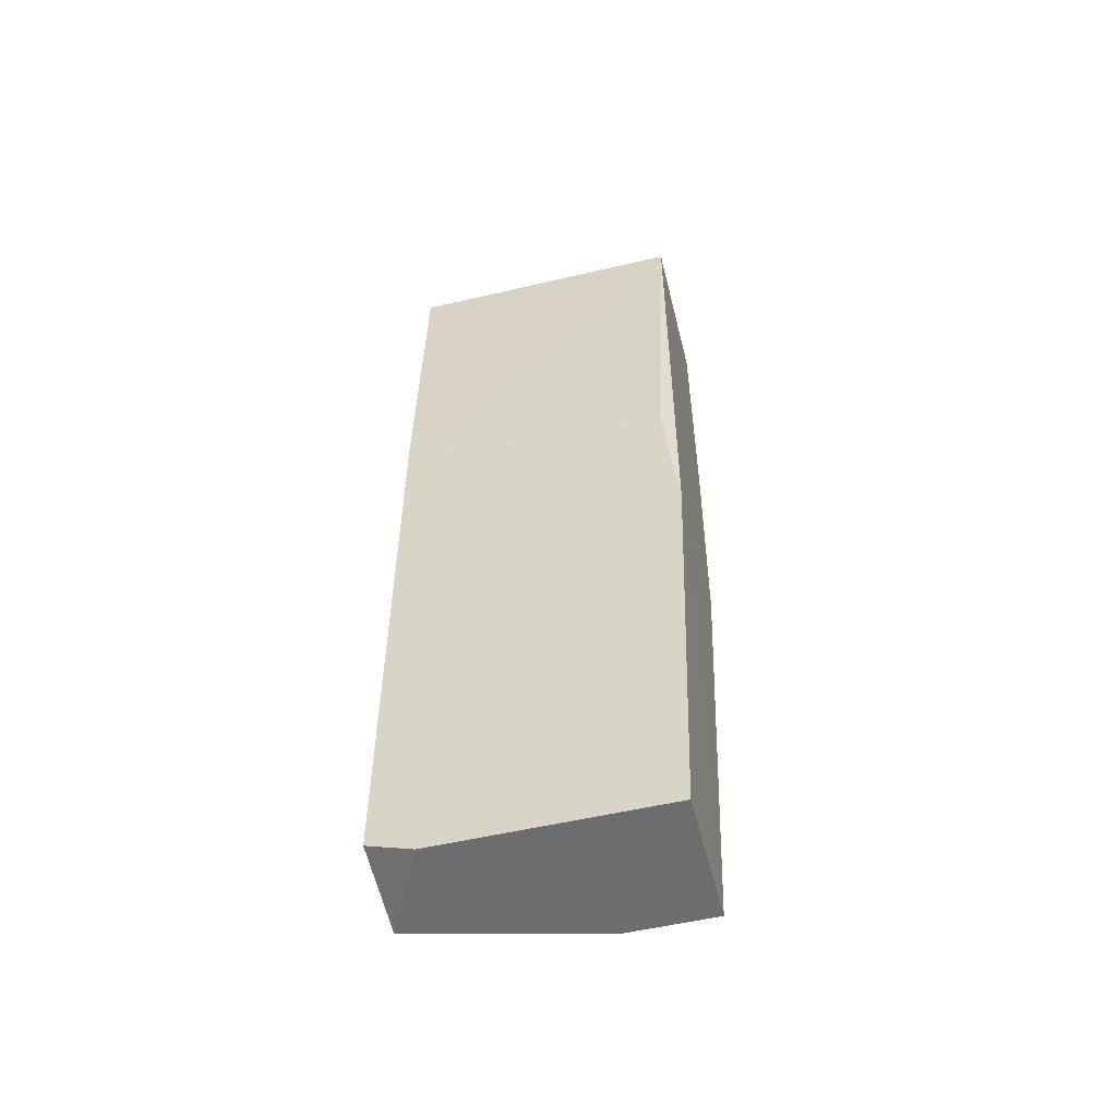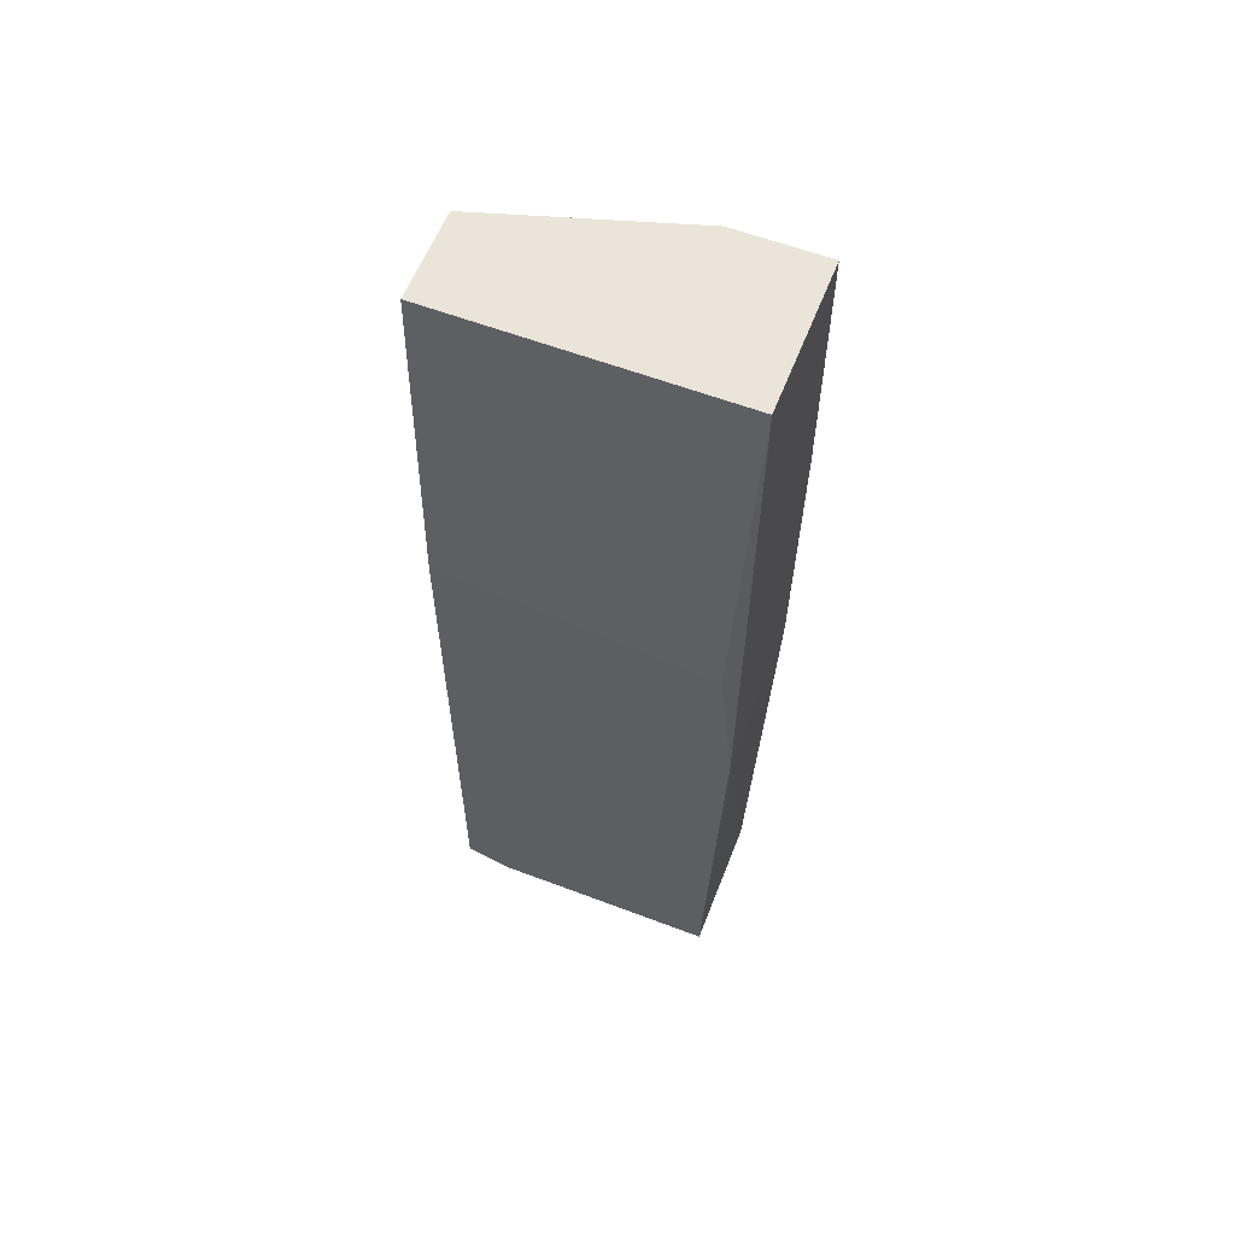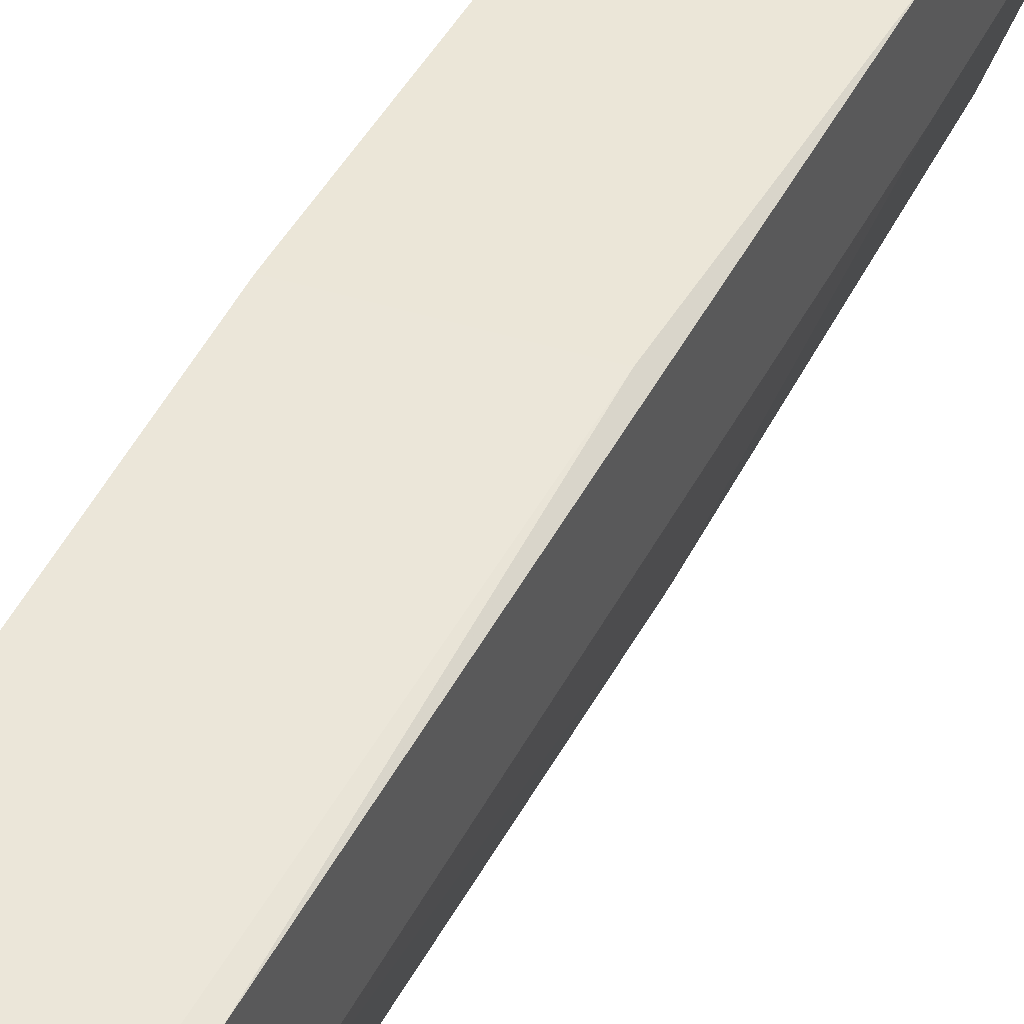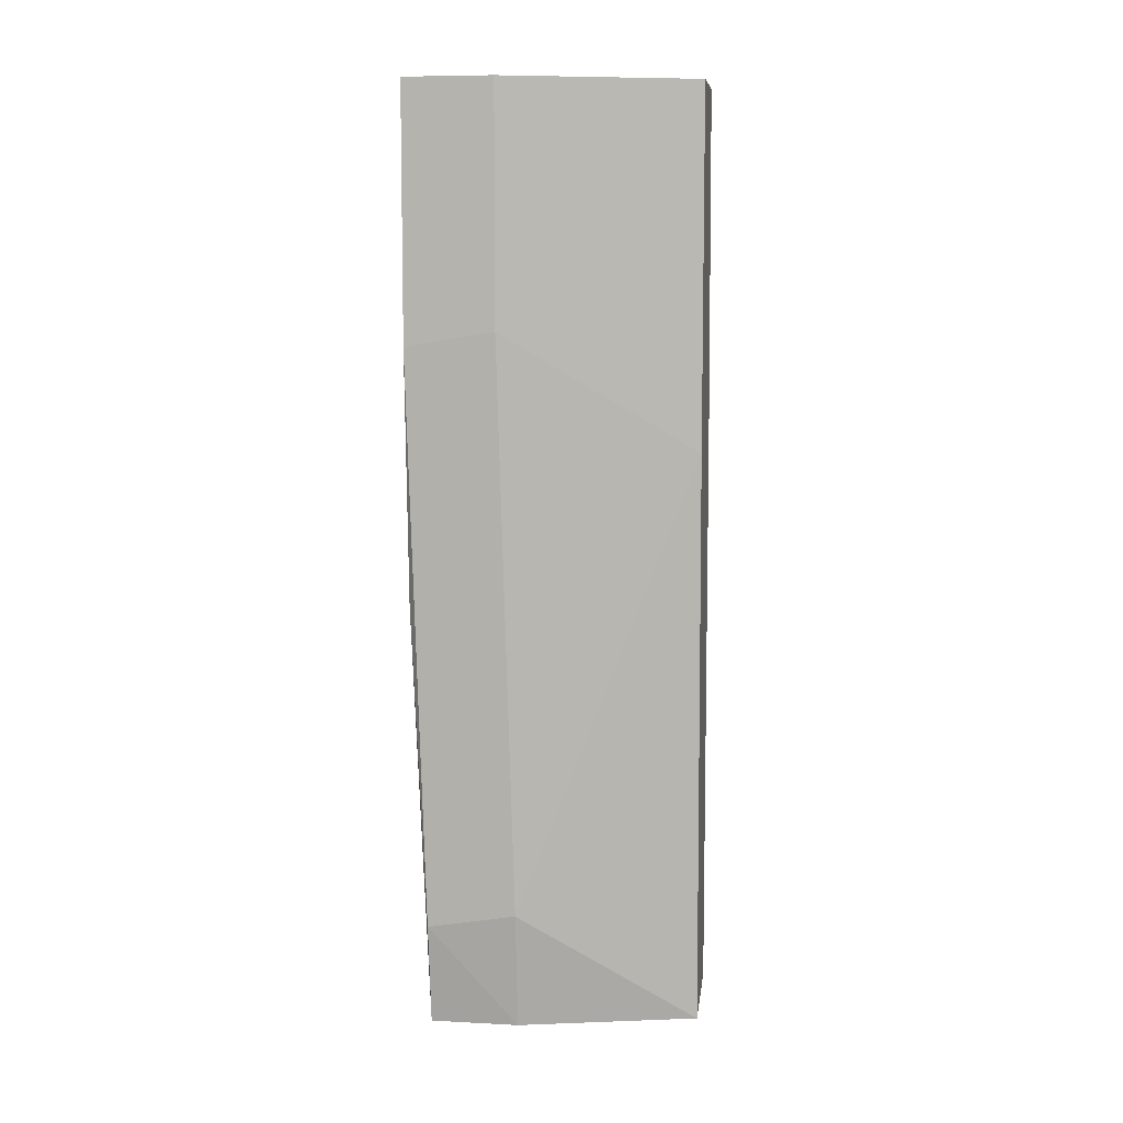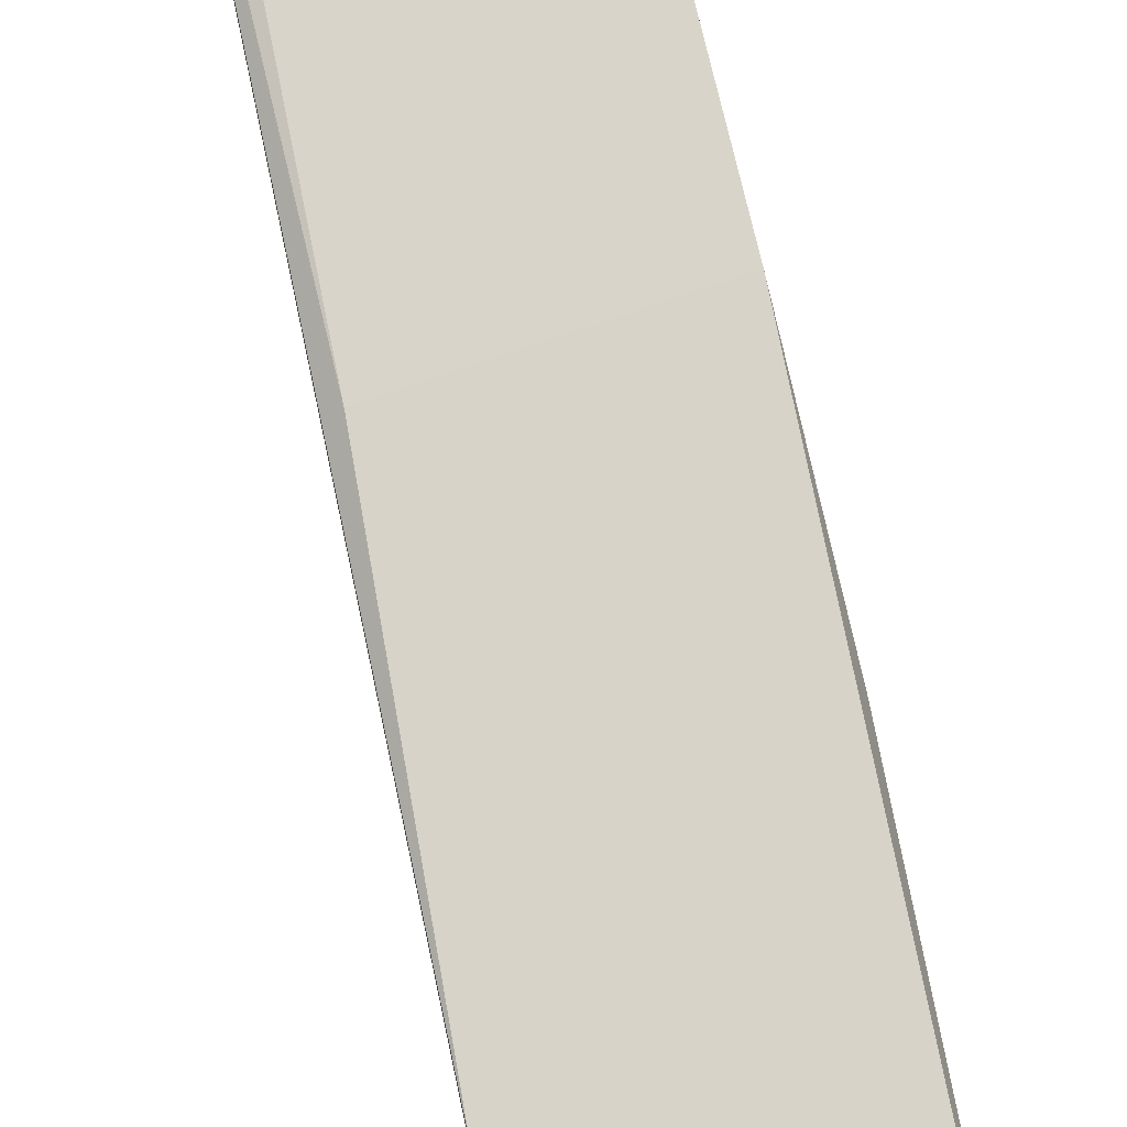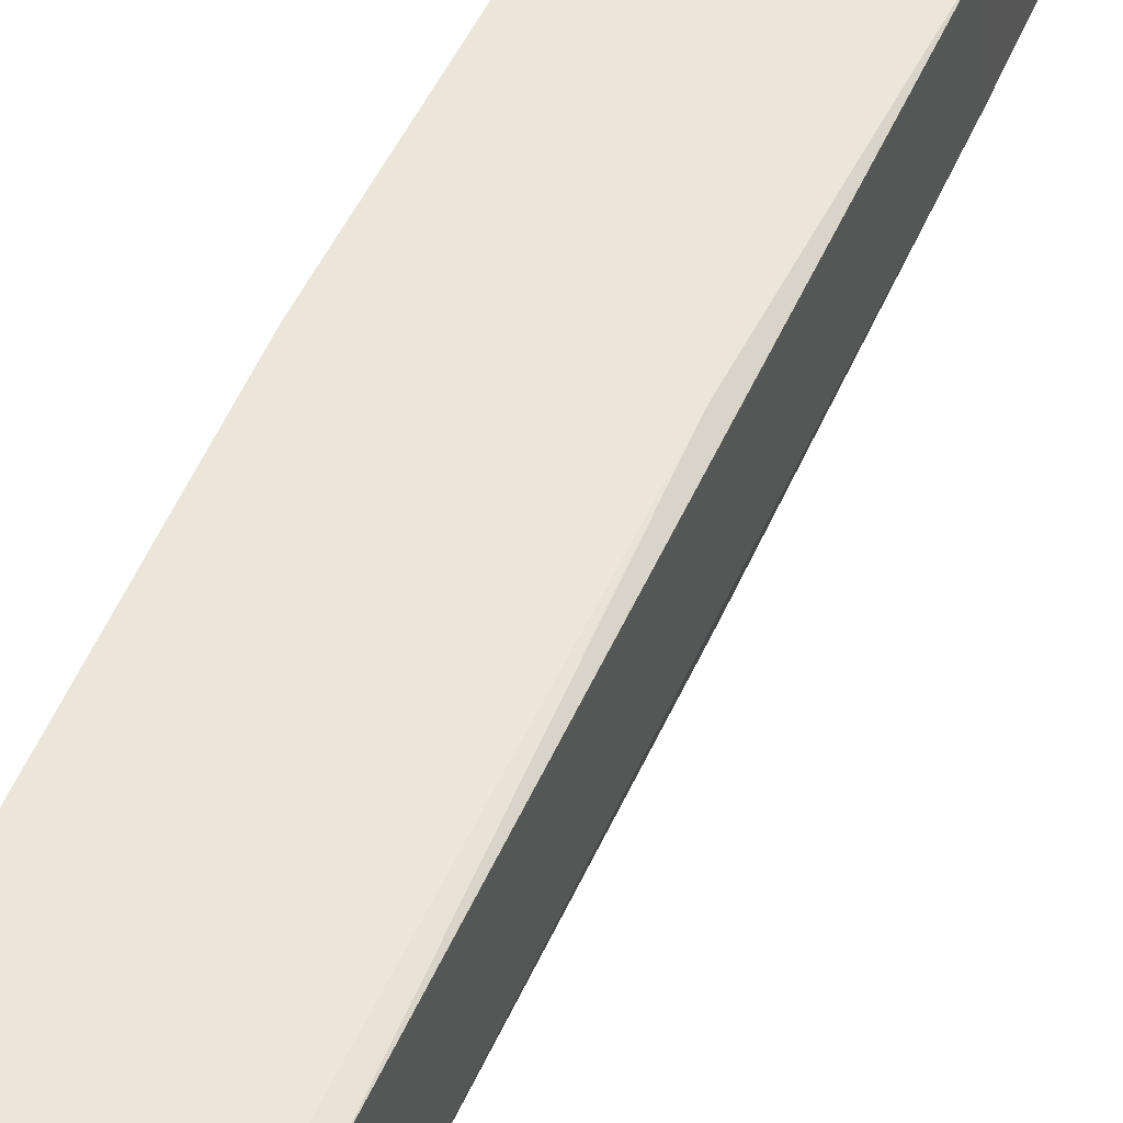
<metadata>
{"format":"obj","ext":"obj","renderer":"f3d","projection":"perspective","resolution":1024,"background":"white","views":[{"elev":-53.9,"azim":-76.0,"up":"+Y"},{"elev":59.4,"azim":-68.7,"up":"+Y"},{"elev":46.1,"azim":25.4,"up":"+Z"},{"elev":7.8,"azim":98.2,"up":"+Y"},{"elev":76.9,"azim":166.7,"up":"+Z"},{"elev":47.4,"azim":21.3,"up":"+Z"}]}
</metadata>
<code>
v -0.01157 -0.03258 0.06472
v -0.01157 -0.01145 0.06568
v -0.01157 -0.03162 0.05896
v -0.01541 -0.0393 0.04744
v -0.01253 -0.0393 0.06472
v -0.01253 -0.0393 0.05896
v -0.01445 -0.001862 0.04744
v -0.01445 0.02118 0.04744
v -0.02021 0.02118 0.04744
v -0.02021 0.02118 0.06568
v -0.02117 -0.03834 0.04744
v -0.02117 -0.0393 0.05032
v -0.02117 -0.0393 0.06472
v -0.02117 -0.002821 0.06472
v -0.02117 -0.01242 0.06568
v -0.02117 -0.000903 0.04744
v -0.01061 0.004857 0.06568
v -0.01061 0.00581 0.05992
v -0.01061 0.02118 0.05992
v -0.01061 0.02118 0.06568
f 3 1 6
f 10 20 9
f 5 12 4
f 12 5 13
f 9 20 8
f 4 9 8
f 10 9 16
f 9 4 16
f 12 13 16
f 8 20 19
f 20 10 15
f 13 5 15
f 16 13 15
f 4 12 11
f 16 4 11
f 12 16 11
f 19 20 17
f 20 15 17
f 4 8 7
f 3 4 7
f 8 19 7
f 7 19 18
f 19 17 18
f 3 7 18
f 18 17 1
f 3 18 1
f 15 5 2
f 17 15 2
f 1 17 2
f 5 1 2
f 10 16 14
f 15 10 14
f 16 15 14
f 5 4 6
f 4 3 6
f 1 5 6

</code>
